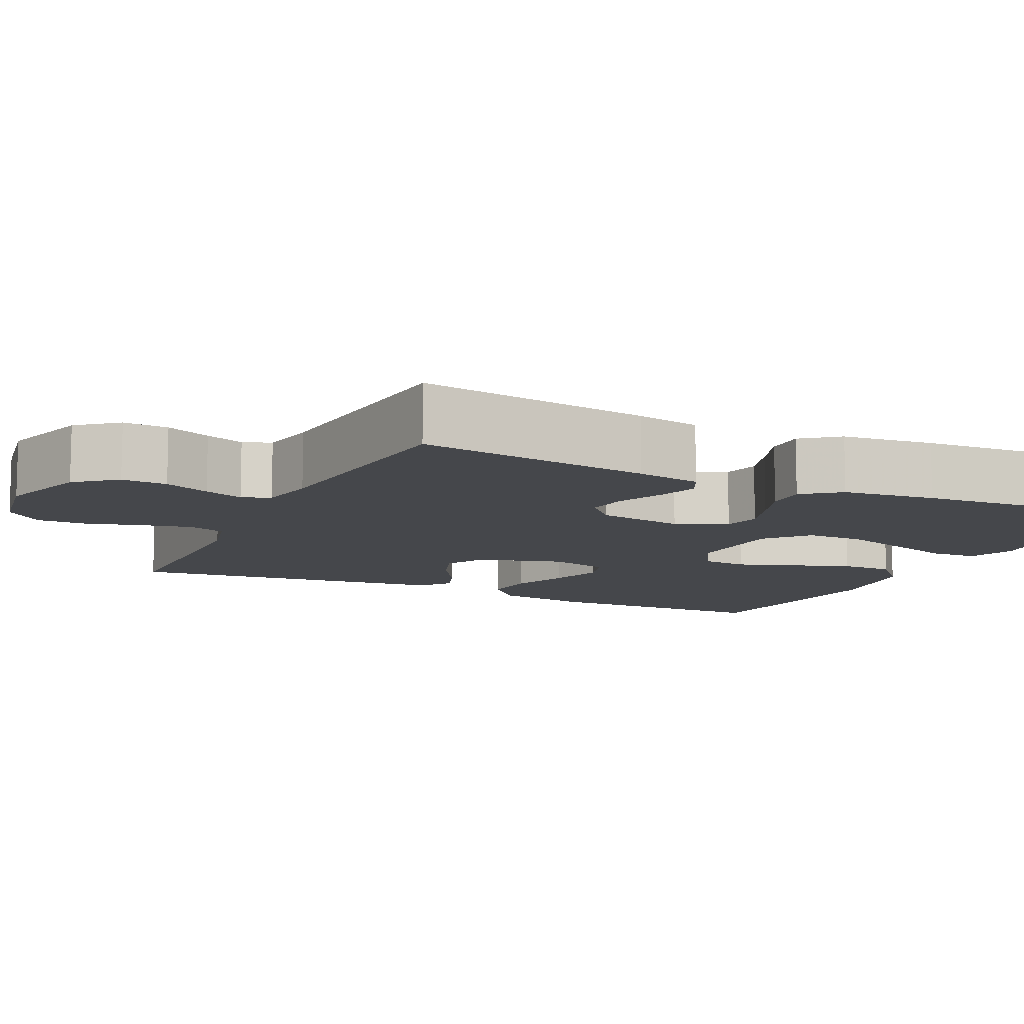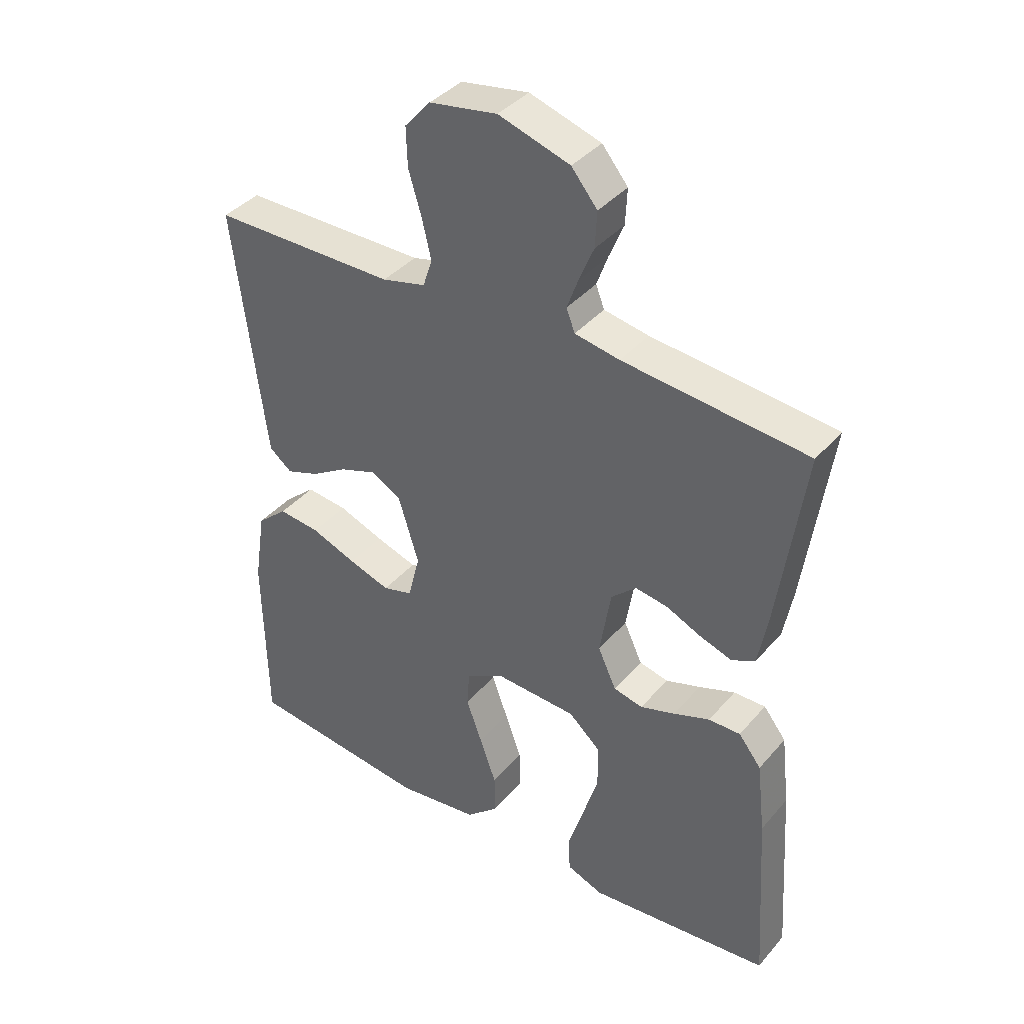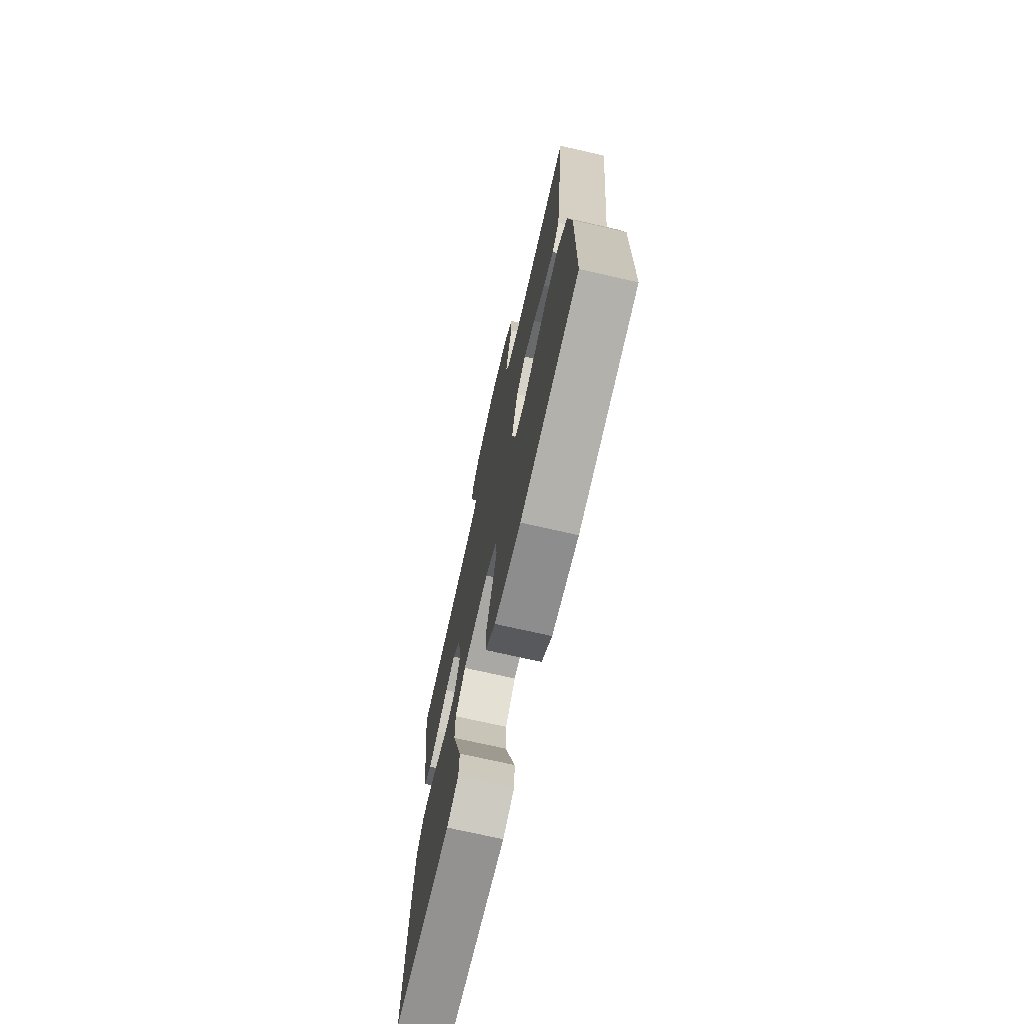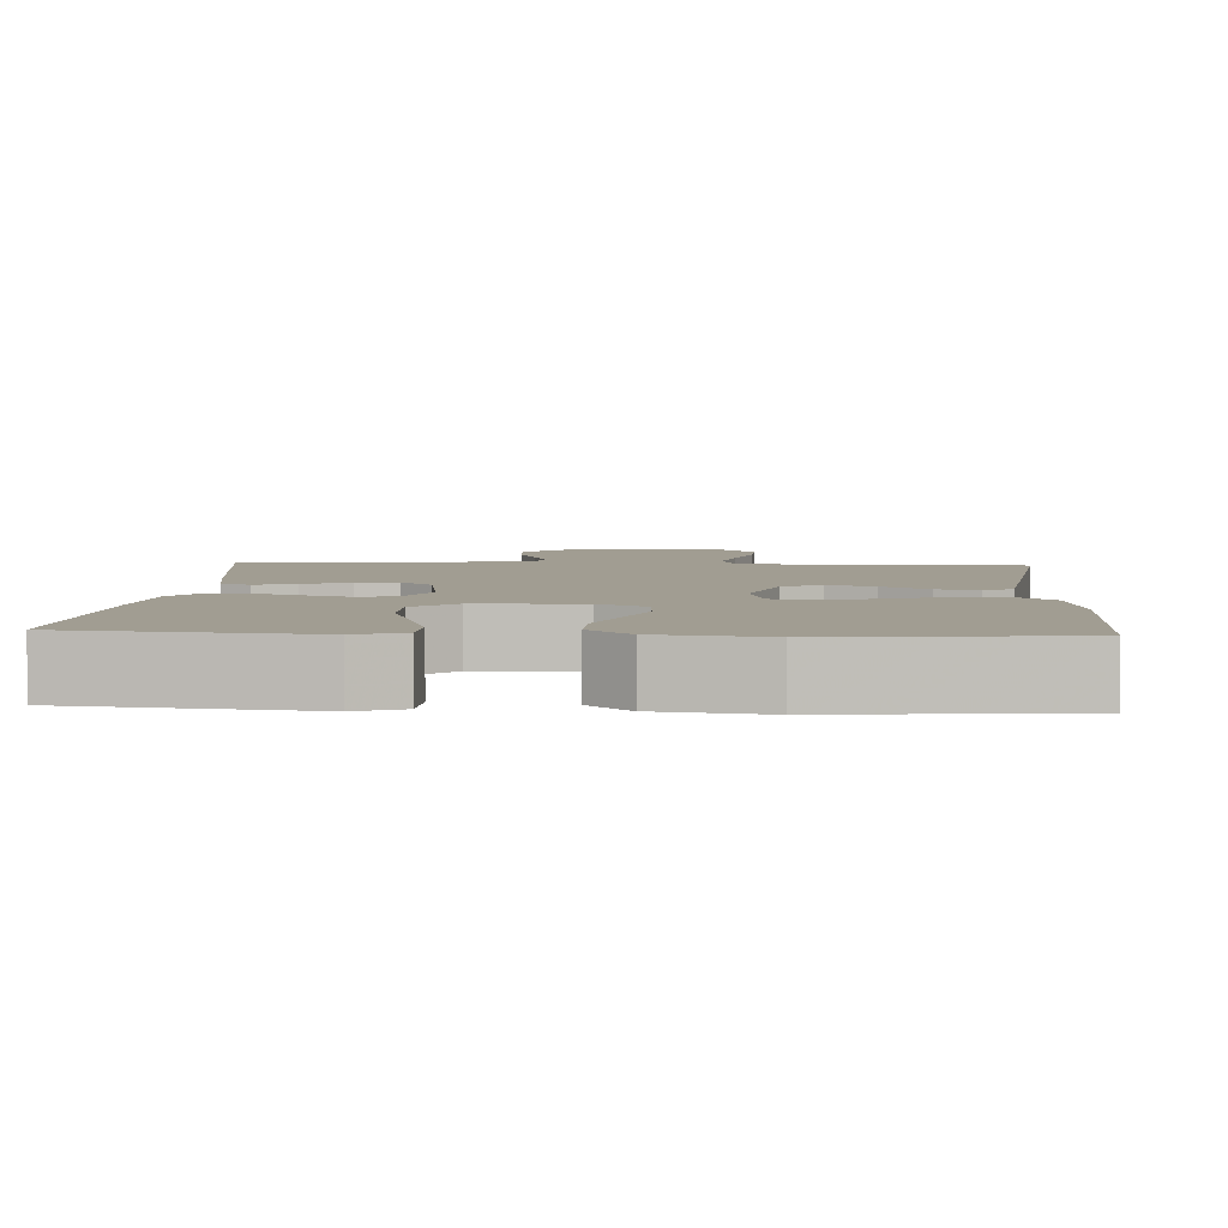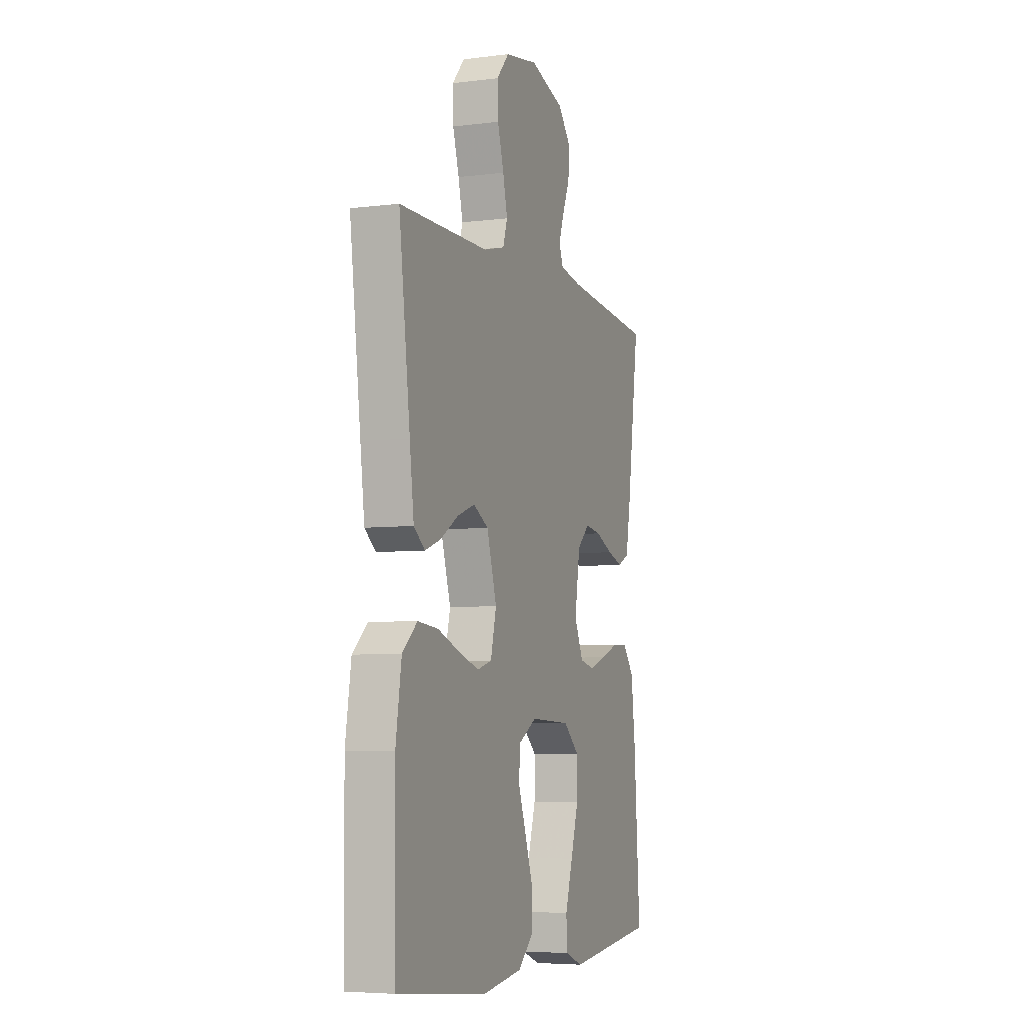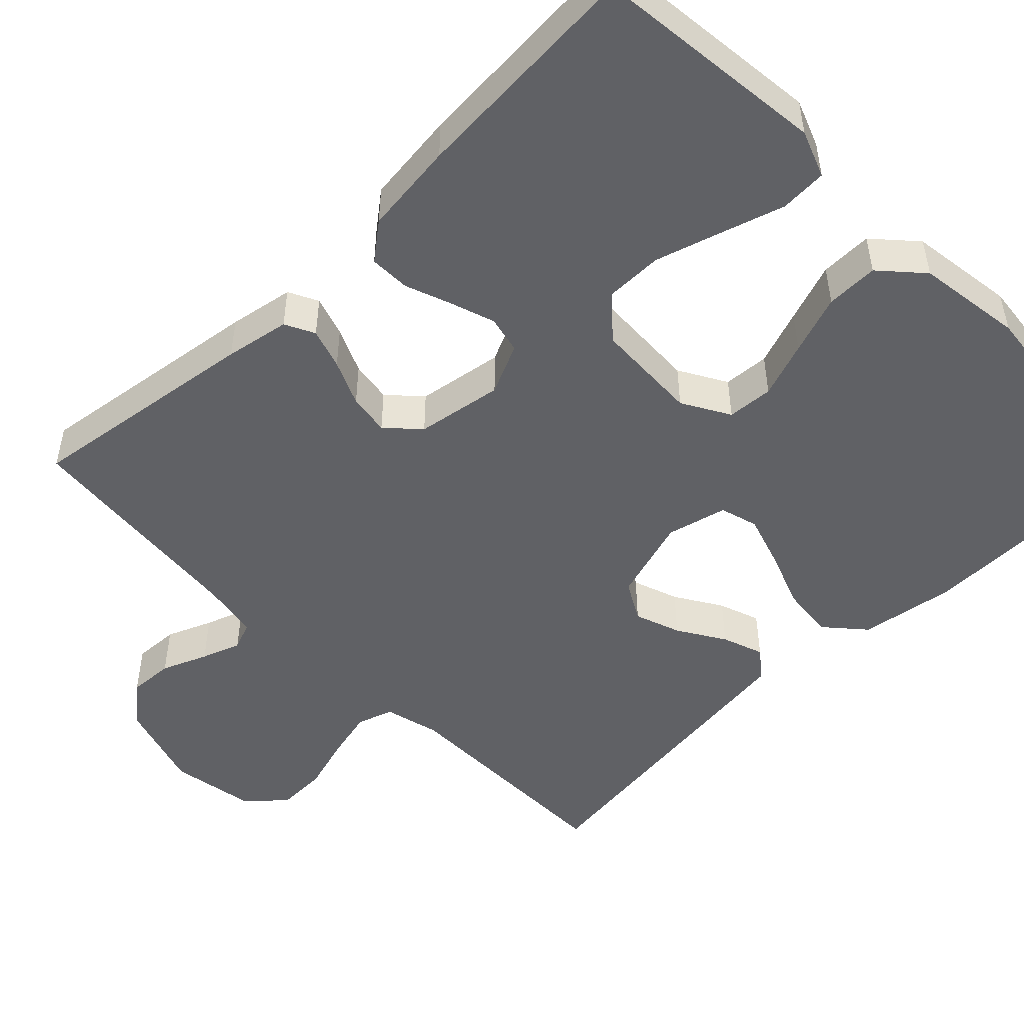
<metadata>
{"format":"obj","ext":"obj","renderer":"f3d","projection":"perspective","resolution":1024,"background":"white","views":[{"elev":-10.5,"azim":64.4,"up":"+Y"},{"elev":39.2,"azim":36.0,"up":"+Z"},{"elev":-72.6,"azim":-102.8,"up":"+Z"},{"elev":4.6,"azim":-176.4,"up":"+Y"},{"elev":-5.7,"azim":-69.1,"up":"+Z"},{"elev":-49.5,"azim":134.3,"up":"+Y"}]}
</metadata>
<code>
v 0.5 0.07 -0.5
v 0.2 0.07 -0.532
v 0.14 0.07 -0.509
v 0.137 0.07 -0.449
v 0.162 0.07 -0.369
v 0.188 0.07 -0.284
v 0.188 0.07 -0.21
v 0.135 0.07 -0.163
v 0 0.07 -0.157
v -0.061 0.07 -0.192
v -0.065 0.07 -0.251
v -0.039 0.07 -0.323
v -0.012 0.07 -0.399
v -0.011 0.07 -0.466
v -0.064 0.07 -0.514
v -0.2 0.07 -0.533
v -0.5 0.07 -0.5
v -0.504 0.07 -0.2
v -0.485 0.07 -0.078
v -0.435 0.07 -0.034
v -0.367 0.07 -0.041
v -0.293 0.07 -0.069
v -0.225 0.07 -0.091
v -0.176 0.07 -0.077
v -0.157 0.07 0
v -0.19 0.07 0.108
v -0.24 0.07 0.136
v -0.299 0.07 0.115
v -0.359 0.07 0.078
v -0.412 0.07 0.059
v -0.449 0.07 0.088
v -0.463 0.07 0.2
v -0.5 0.07 0.5
v -0.2 0.07 0.502
v -0.129 0.07 0.52
v -0.114 0.07 0.566
v -0.129 0.07 0.63
v -0.15 0.07 0.7
v -0.152 0.07 0.764
v -0.11 0.07 0.812
v 0 0.07 0.831
v 0.116 0.07 0.795
v 0.158 0.07 0.744
v 0.155 0.07 0.686
v 0.131 0.07 0.628
v 0.113 0.07 0.578
v 0.127 0.07 0.542
v 0.2 0.07 0.529
v 0.5 0.07 0.5
v 0.458 0.07 0.2
v 0.443 0.07 0.117
v 0.405 0.07 0.098
v 0.353 0.07 0.115
v 0.295 0.07 0.141
v 0.242 0.07 0.149
v 0.201 0.07 0.111
v 0.183 0.07 0
v 0.213 0.07 -0.065
v 0.261 0.07 -0.076
v 0.318 0.07 -0.057
v 0.377 0.07 -0.035
v 0.429 0.07 -0.034
v 0.466 0.07 -0.081
v 0.48 0.07 -0.2
v 0.5 0 -0.5
v 0.2 0 -0.532
v 0.14 0 -0.509
v 0.137 0 -0.449
v 0.162 0 -0.369
v 0.188 0 -0.284
v 0.188 0 -0.21
v 0.135 0 -0.163
v 0 0 -0.157
v -0.061 0 -0.192
v -0.065 0 -0.251
v -0.039 0 -0.323
v -0.012 0 -0.399
v -0.011 0 -0.466
v -0.064 0 -0.514
v -0.2 0 -0.533
v -0.5 0 -0.5
v -0.504 0 -0.2
v -0.485 0 -0.078
v -0.435 0 -0.034
v -0.367 0 -0.041
v -0.293 0 -0.069
v -0.225 0 -0.091
v -0.176 0 -0.077
v -0.157 0 0
v -0.19 0 0.108
v -0.24 0 0.136
v -0.299 0 0.115
v -0.359 0 0.078
v -0.412 0 0.059
v -0.449 0 0.088
v -0.463 0 0.2
v -0.5 0 0.5
v -0.2 0 0.502
v -0.129 0 0.52
v -0.114 0 0.566
v -0.129 0 0.63
v -0.15 0 0.7
v -0.152 0 0.764
v -0.11 0 0.812
v 0 0 0.831
v 0.116 0 0.795
v 0.158 0 0.744
v 0.155 0 0.686
v 0.131 0 0.628
v 0.113 0 0.578
v 0.127 0 0.542
v 0.2 0 0.529
v 0.5 0 0.5
v 0.458 0 0.2
v 0.443 0 0.117
v 0.405 0 0.098
v 0.353 0 0.115
v 0.295 0 0.141
v 0.242 0 0.149
v 0.201 0 0.111
v 0.183 0 0
v 0.213 0 -0.065
v 0.261 0 -0.076
v 0.318 0 -0.057
v 0.377 0 -0.035
v 0.429 0 -0.034
v 0.466 0 -0.081
v 0.48 0 -0.2
f 3 4 5
f 2 3 5
f 1 2 5
f 64 1 5
f 63 64 5
f 62 63 5
f 61 62 5
f 60 61 5
f 59 60 5 6
f 58 59 6 7
f 57 58 7 8
f 56 57 8 9
f 52 53 54
f 51 52 54
f 50 51 54
f 49 50 54
f 48 49 54
f 47 48 54 55
f 46 47 55 56
f 43 44 45
f 42 43 45
f 41 42 45
f 40 41 45
f 39 40 45
f 38 39 45
f 37 38 45
f 36 37 45 46
f 56 9 10
f 46 56 10
f 36 46 10
f 35 36 10
f 32 33 34
f 31 32 34
f 30 31 34
f 29 30 34
f 28 29 34
f 27 28 34 35
f 20 21 22
f 19 20 22
f 18 19 22
f 17 18 22
f 16 17 22
f 15 16 22
f 14 15 22
f 13 14 22
f 12 13 22
f 11 12 22
f 11 22 23
f 10 11 23 24
f 26 27 35
f 25 26 35 10
f 10 24 25
f 69 68 67
f 69 67 66
f 69 66 65
f 69 65 128
f 69 128 127
f 69 127 126
f 69 126 125
f 69 125 124
f 70 69 124 123
f 71 70 123 122
f 72 71 122 121
f 73 72 121 120
f 118 117 116
f 118 116 115
f 118 115 114
f 118 114 113
f 118 113 112
f 119 118 112 111
f 120 119 111 110
f 109 108 107
f 109 107 106
f 109 106 105
f 109 105 104
f 109 104 103
f 109 103 102
f 109 102 101
f 110 109 101 100
f 74 73 120
f 74 120 110
f 74 110 100
f 74 100 99
f 98 97 96
f 98 96 95
f 98 95 94
f 98 94 93
f 98 93 92
f 99 98 92 91
f 86 85 84
f 86 84 83
f 86 83 82
f 86 82 81
f 86 81 80
f 86 80 79
f 86 79 78
f 86 78 77
f 86 77 76
f 86 76 75
f 87 86 75
f 88 87 75 74
f 99 91 90
f 74 99 90 89
f 89 88 74
f 1 65 66 2
f 2 66 67 3
f 3 67 68 4
f 4 68 69 5
f 5 69 70 6
f 6 70 71 7
f 7 71 72 8
f 8 72 73 9
f 9 73 74 10
f 10 74 75 11
f 11 75 76 12
f 12 76 77 13
f 13 77 78 14
f 14 78 79 15
f 15 79 80 16
f 16 80 81 17
f 17 81 82 18
f 18 82 83 19
f 19 83 84 20
f 20 84 85 21
f 21 85 86 22
f 22 86 87 23
f 23 87 88 24
f 24 88 89 25
f 25 89 90 26
f 26 90 91 27
f 27 91 92 28
f 28 92 93 29
f 29 93 94 30
f 30 94 95 31
f 31 95 96 32
f 32 96 97 33
f 33 97 98 34
f 34 98 99 35
f 35 99 100 36
f 36 100 101 37
f 37 101 102 38
f 38 102 103 39
f 39 103 104 40
f 40 104 105 41
f 41 105 106 42
f 42 106 107 43
f 43 107 108 44
f 44 108 109 45
f 45 109 110 46
f 46 110 111 47
f 47 111 112 48
f 48 112 113 49
f 49 113 114 50
f 50 114 115 51
f 51 115 116 52
f 52 116 117 53
f 53 117 118 54
f 54 118 119 55
f 55 119 120 56
f 56 120 121 57
f 57 121 122 58
f 58 122 123 59
f 59 123 124 60
f 60 124 125 61
f 61 125 126 62
f 62 126 127 63
f 63 127 128 64
f 64 128 65 1

</code>
